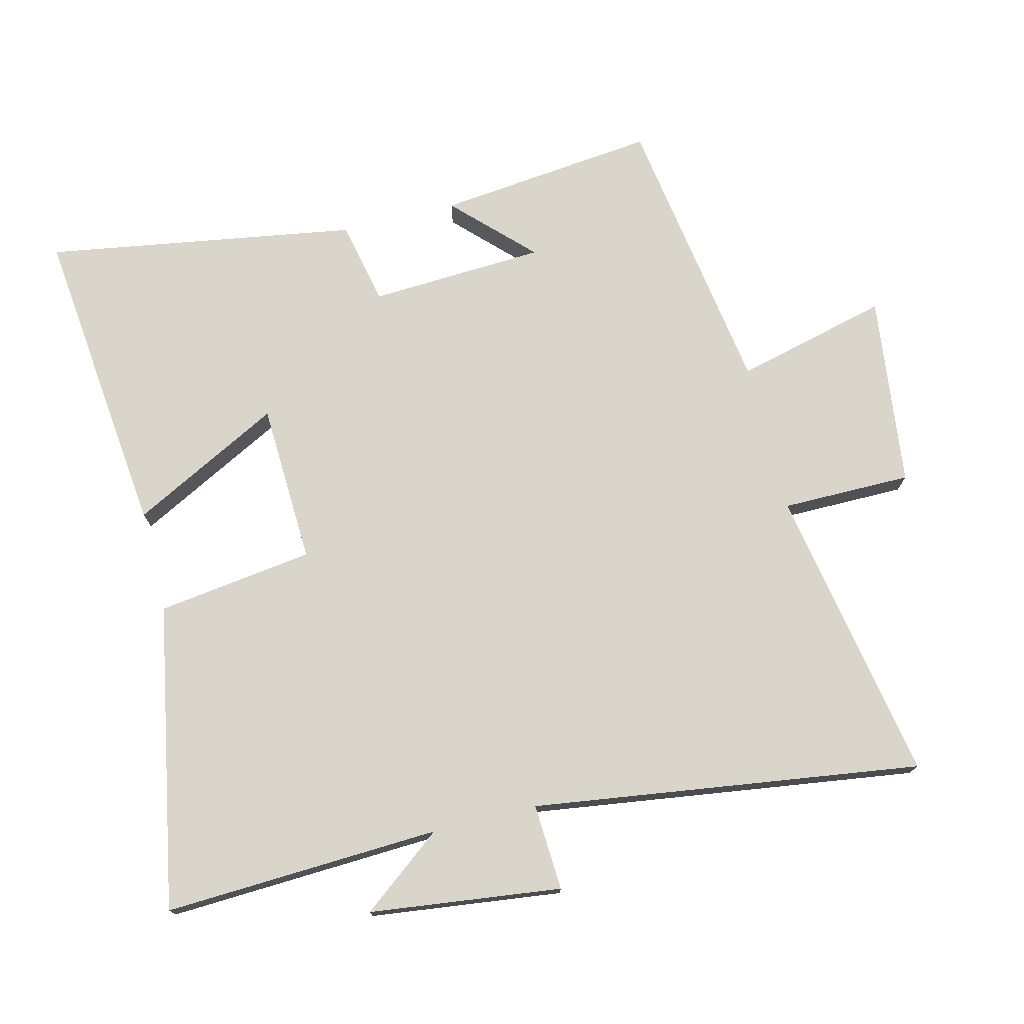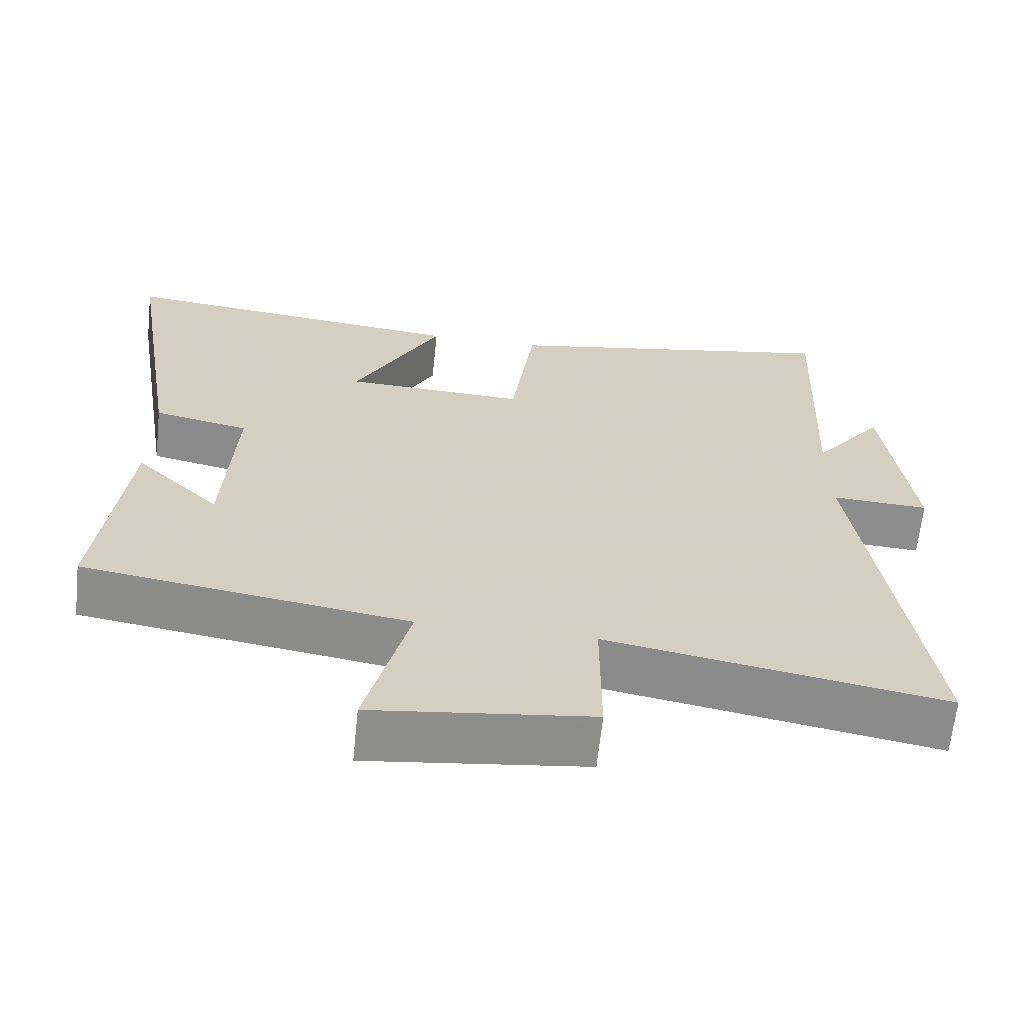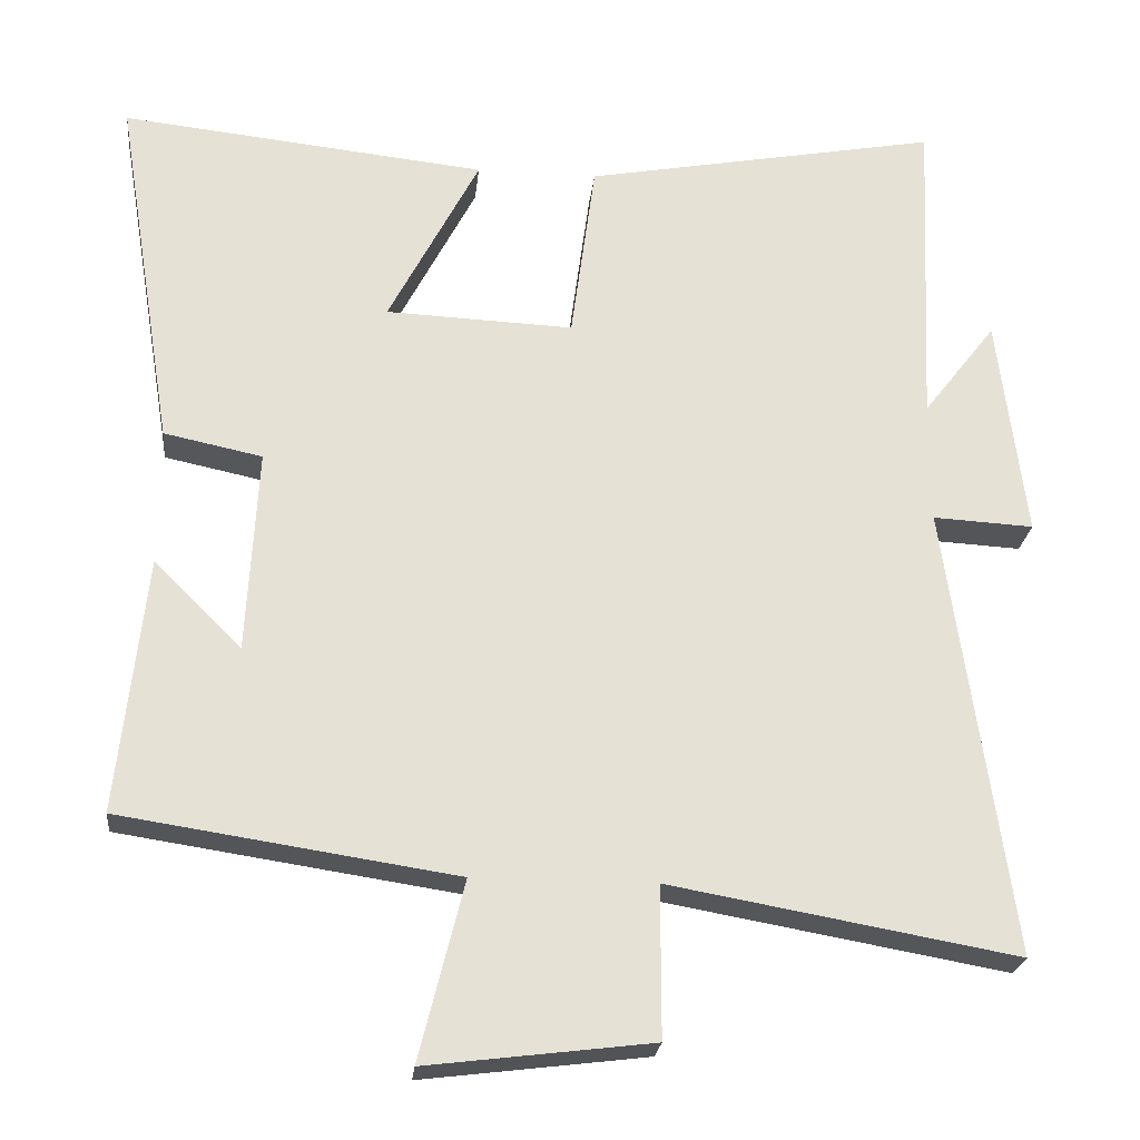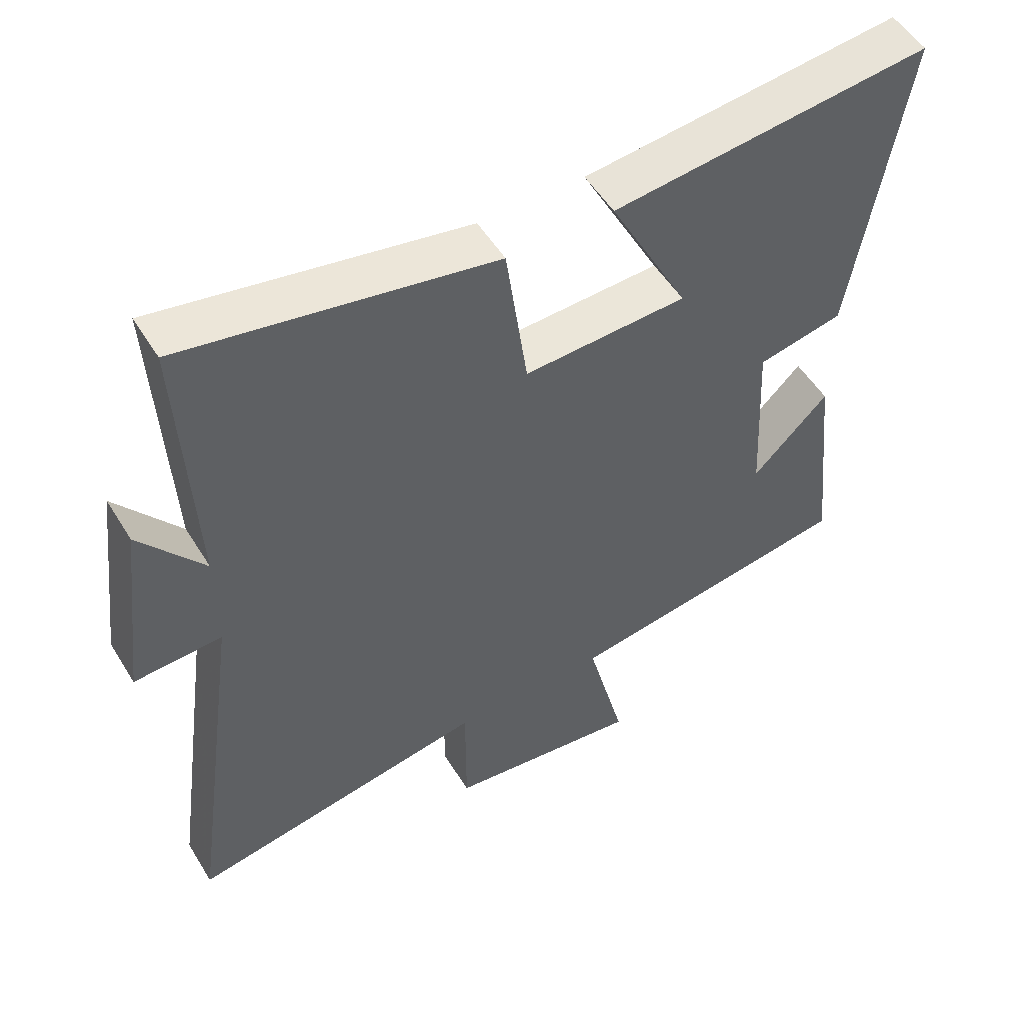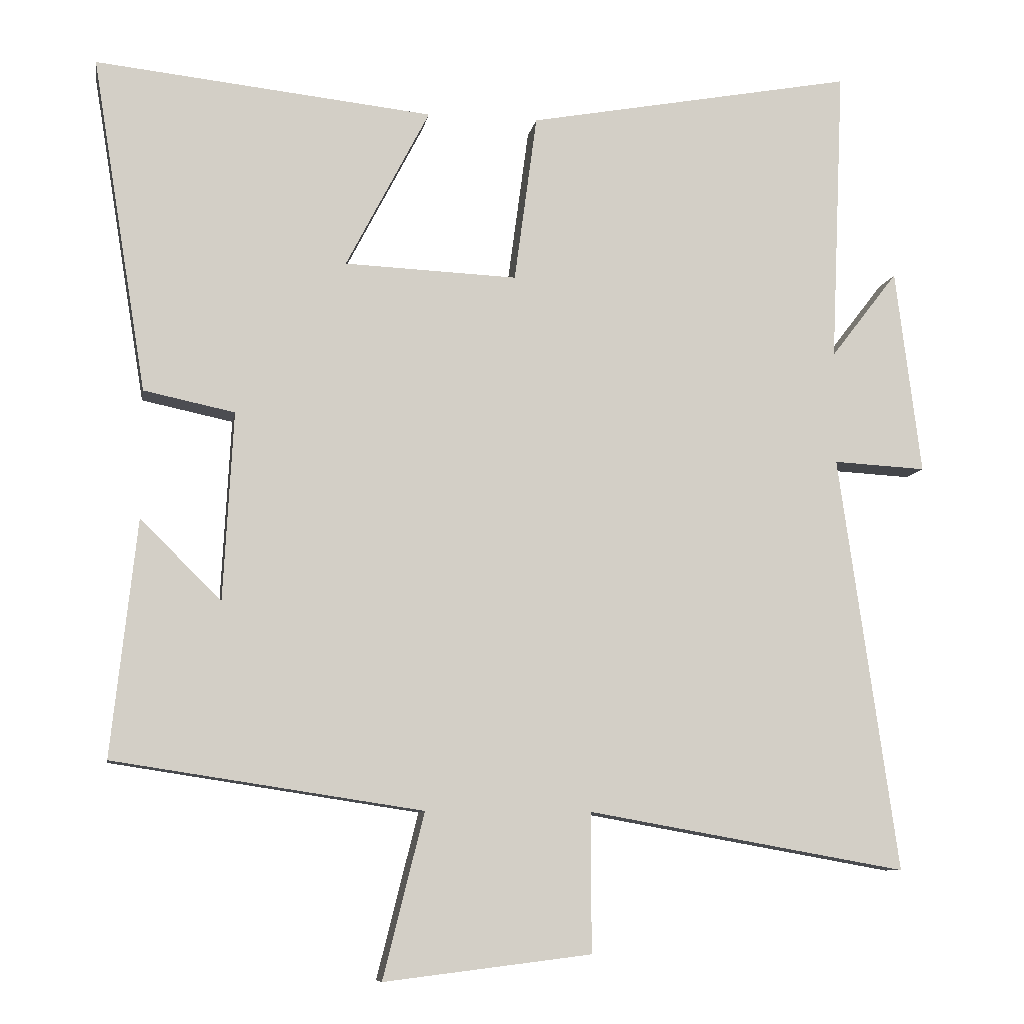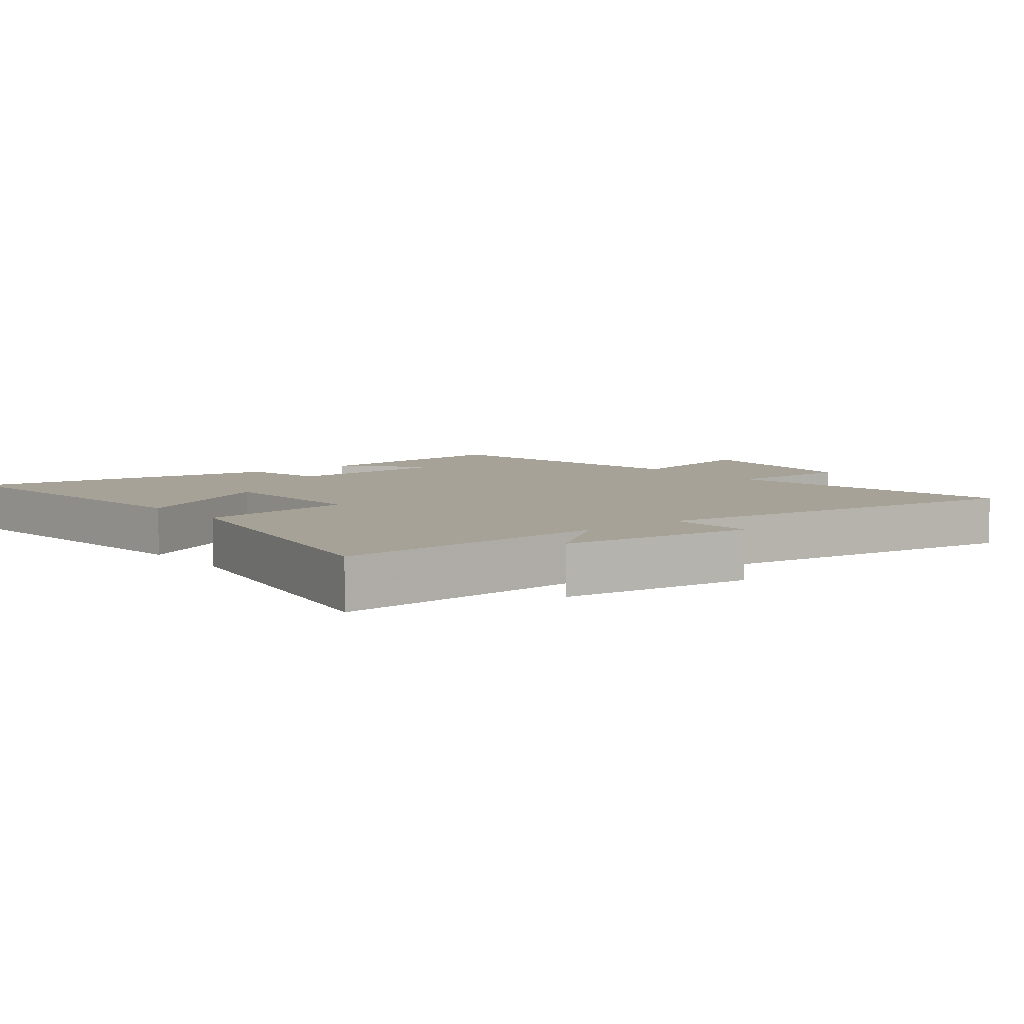
<metadata>
{"format":"obj","ext":"obj","renderer":"f3d","projection":"perspective","resolution":1024,"background":"white","views":[{"elev":74.6,"azim":76.0,"up":"+Y"},{"elev":-64.7,"azim":-6.0,"up":"+Z"},{"elev":-24.0,"azim":-5.9,"up":"+Z"},{"elev":52.5,"azim":149.1,"up":"+Z"},{"elev":-8.9,"azim":-9.7,"up":"+Z"},{"elev":6.5,"azim":51.4,"up":"+Y"}]}
</metadata>
<code>
v -0.536 0.07 -0.434
v -0.5 0.07 -0.101
v -0.386 0.07 -0.214
v -0.372 0.07 0.052
v -0.5 0.07 0.079
v -0.577 0.07 0.551
v -0.101 0.07 0.5
v -0.219 0.07 0.273
v 0.025 0.07 0.263
v 0.057 0.07 0.5
v 0.519 0.07 0.586
v 0.5 0.07 0.168
v 0.595 0.07 0.291
v 0.631 0.07 0.001
v 0.5 0.07 0.008
v 0.583 0.07 -0.58
v 0.133 0.07 -0.5
v 0.133 0.07 -0.696
v -0.159 0.07 -0.732
v -0.101 0.07 -0.5
v -0.536 0 -0.434
v -0.5 0 -0.101
v -0.386 0 -0.214
v -0.372 0 0.052
v -0.5 0 0.079
v -0.577 0 0.551
v -0.101 0 0.5
v -0.219 0 0.273
v 0.025 0 0.263
v 0.057 0 0.5
v 0.519 0 0.586
v 0.5 0 0.168
v 0.595 0 0.291
v 0.631 0 0.001
v 0.5 0 0.008
v 0.583 0 -0.58
v 0.133 0 -0.5
v 0.133 0 -0.696
v -0.159 0 -0.732
v -0.101 0 -0.5
f 17 18 19 20
f 17 20 1
f 15 16 17
f 15 17 1
f 12 13 14 15
f 12 15 1
f 9 10 11 12
f 8 9 12
f 5 6 7 8
f 4 5 8 12
f 3 4 12
f 1 2 3
f 1 3 12
f 40 39 38 37
f 21 40 37
f 37 36 35
f 21 37 35
f 35 34 33 32
f 21 35 32
f 32 31 30 29
f 32 29 28
f 28 27 26 25
f 32 28 25 24
f 32 24 23
f 23 22 21
f 32 23 21
f 1 21 22 2
f 2 22 23 3
f 3 23 24 4
f 4 24 25 5
f 5 25 26 6
f 6 26 27 7
f 7 27 28 8
f 8 28 29 9
f 9 29 30 10
f 10 30 31 11
f 11 31 32 12
f 12 32 33 13
f 13 33 34 14
f 14 34 35 15
f 15 35 36 16
f 16 36 37 17
f 17 37 38 18
f 18 38 39 19
f 19 39 40 20
f 20 40 21 1

</code>
